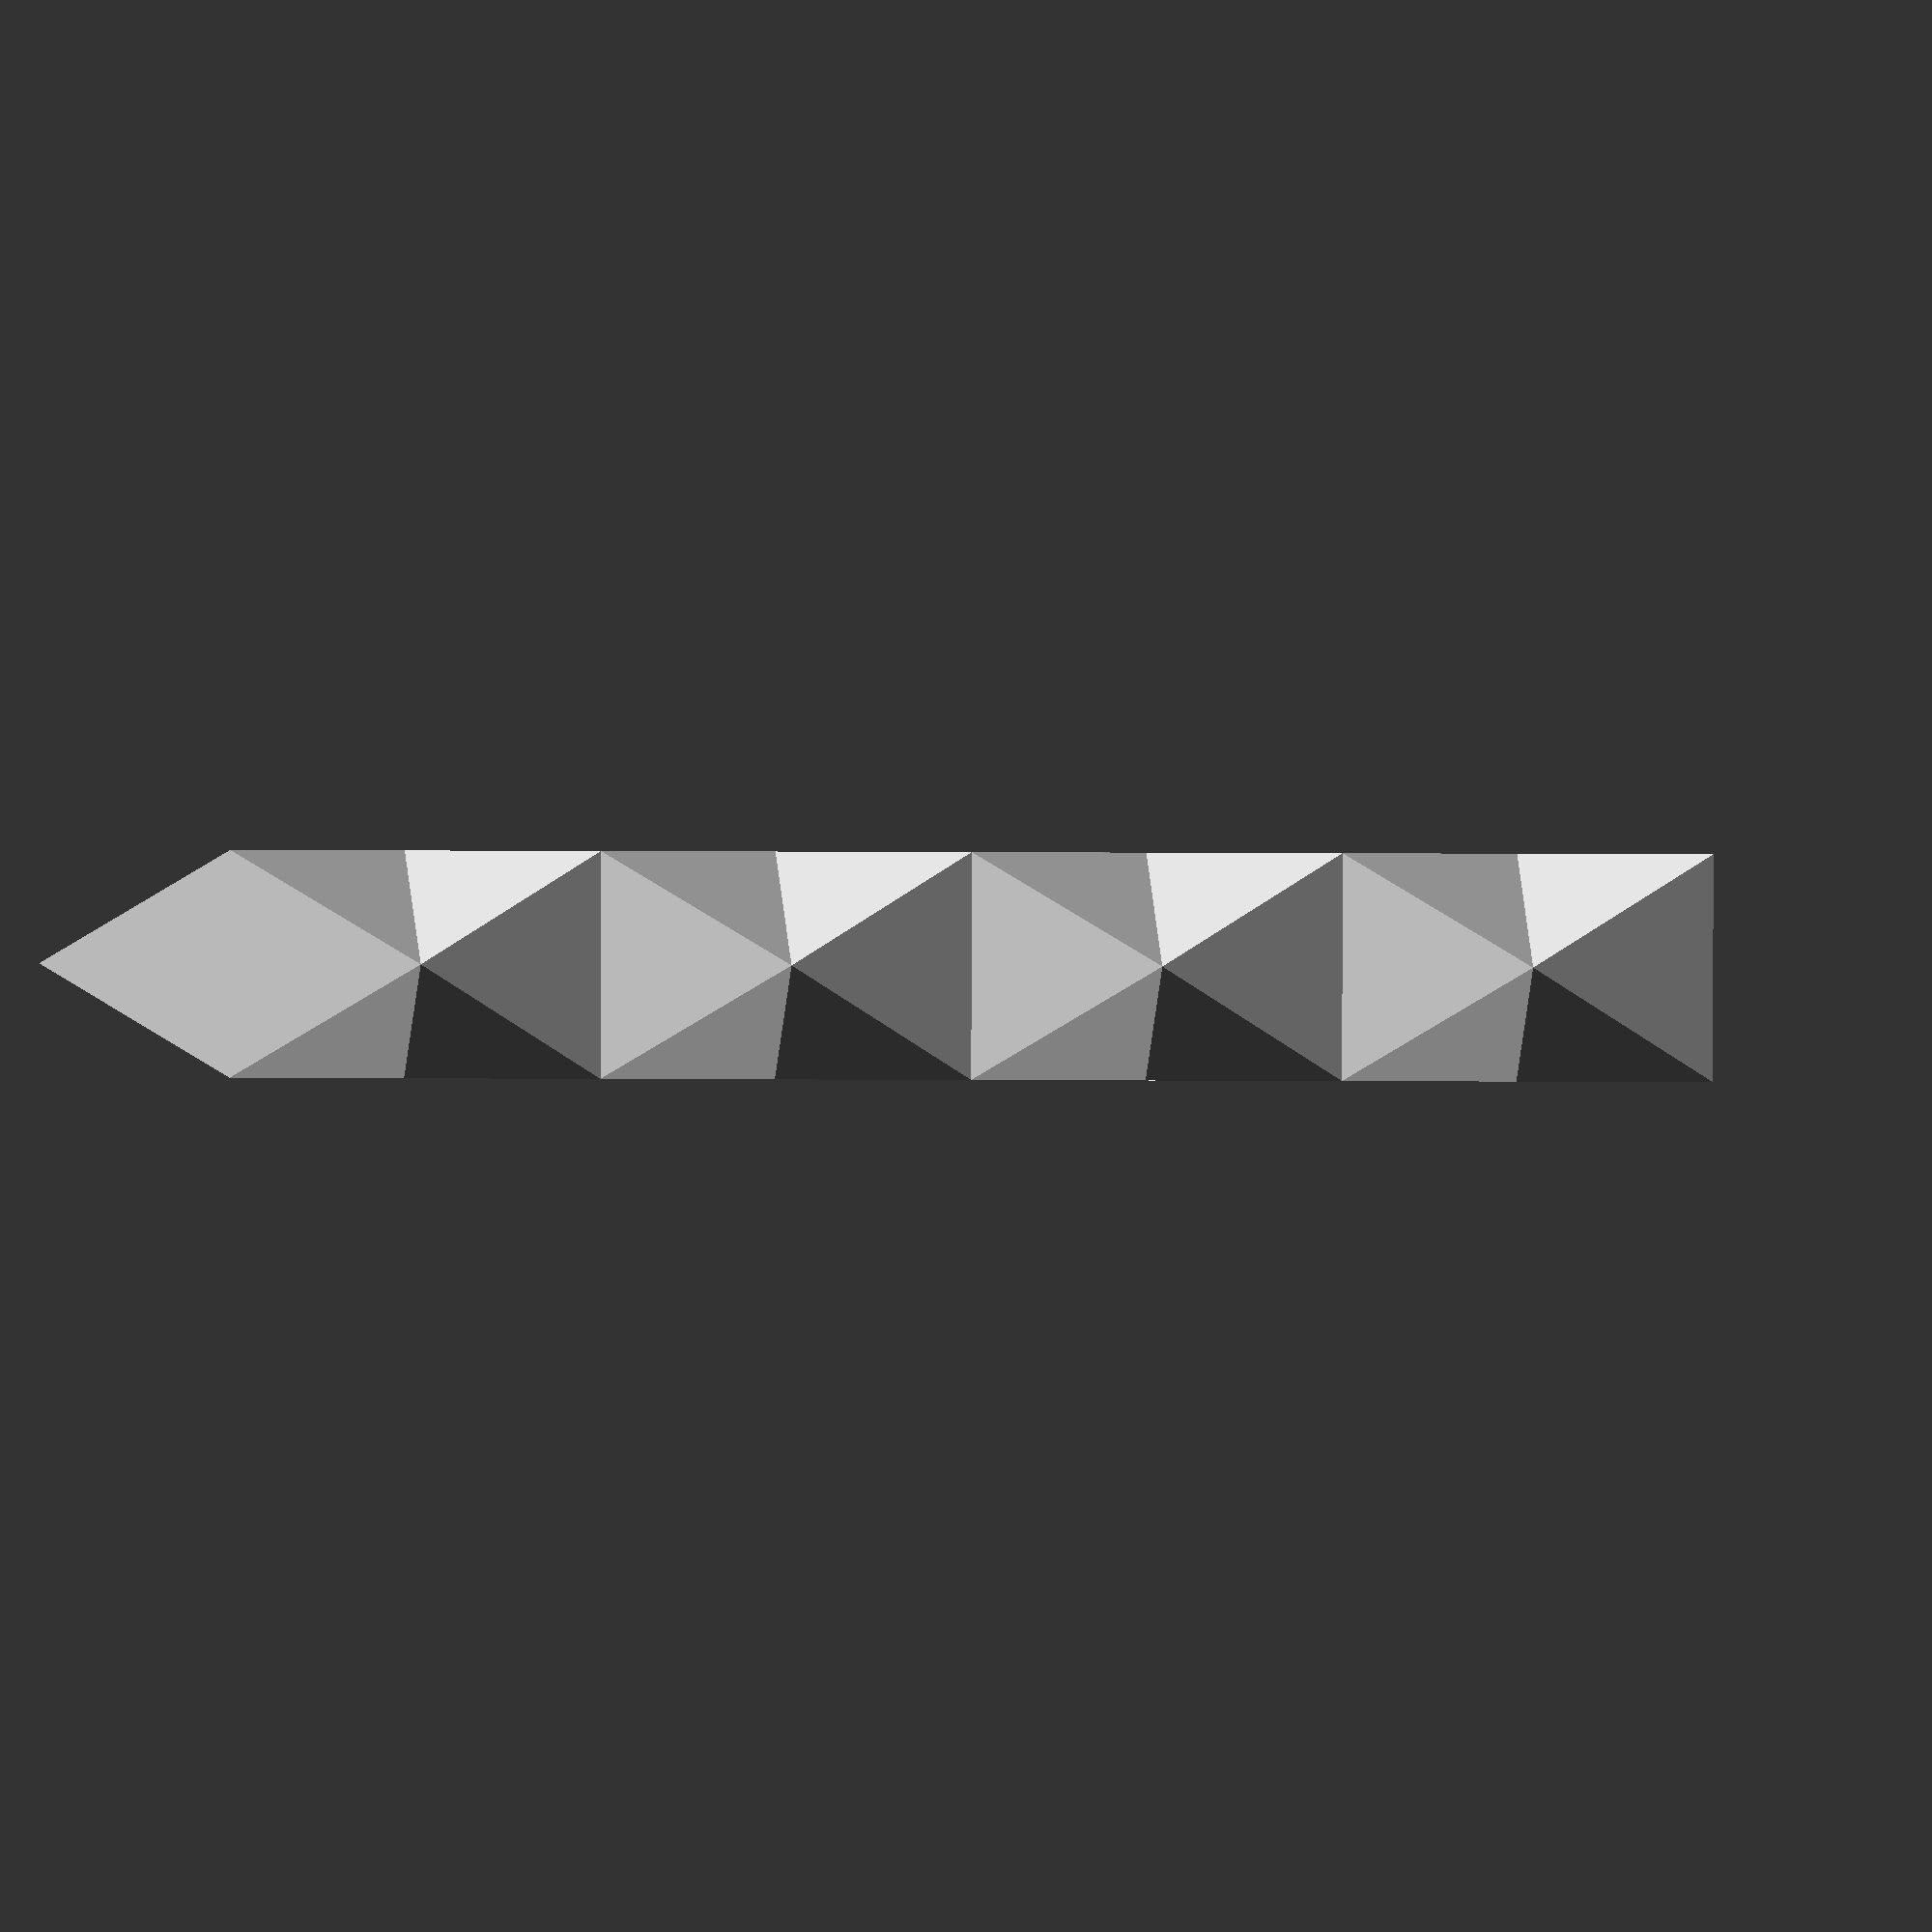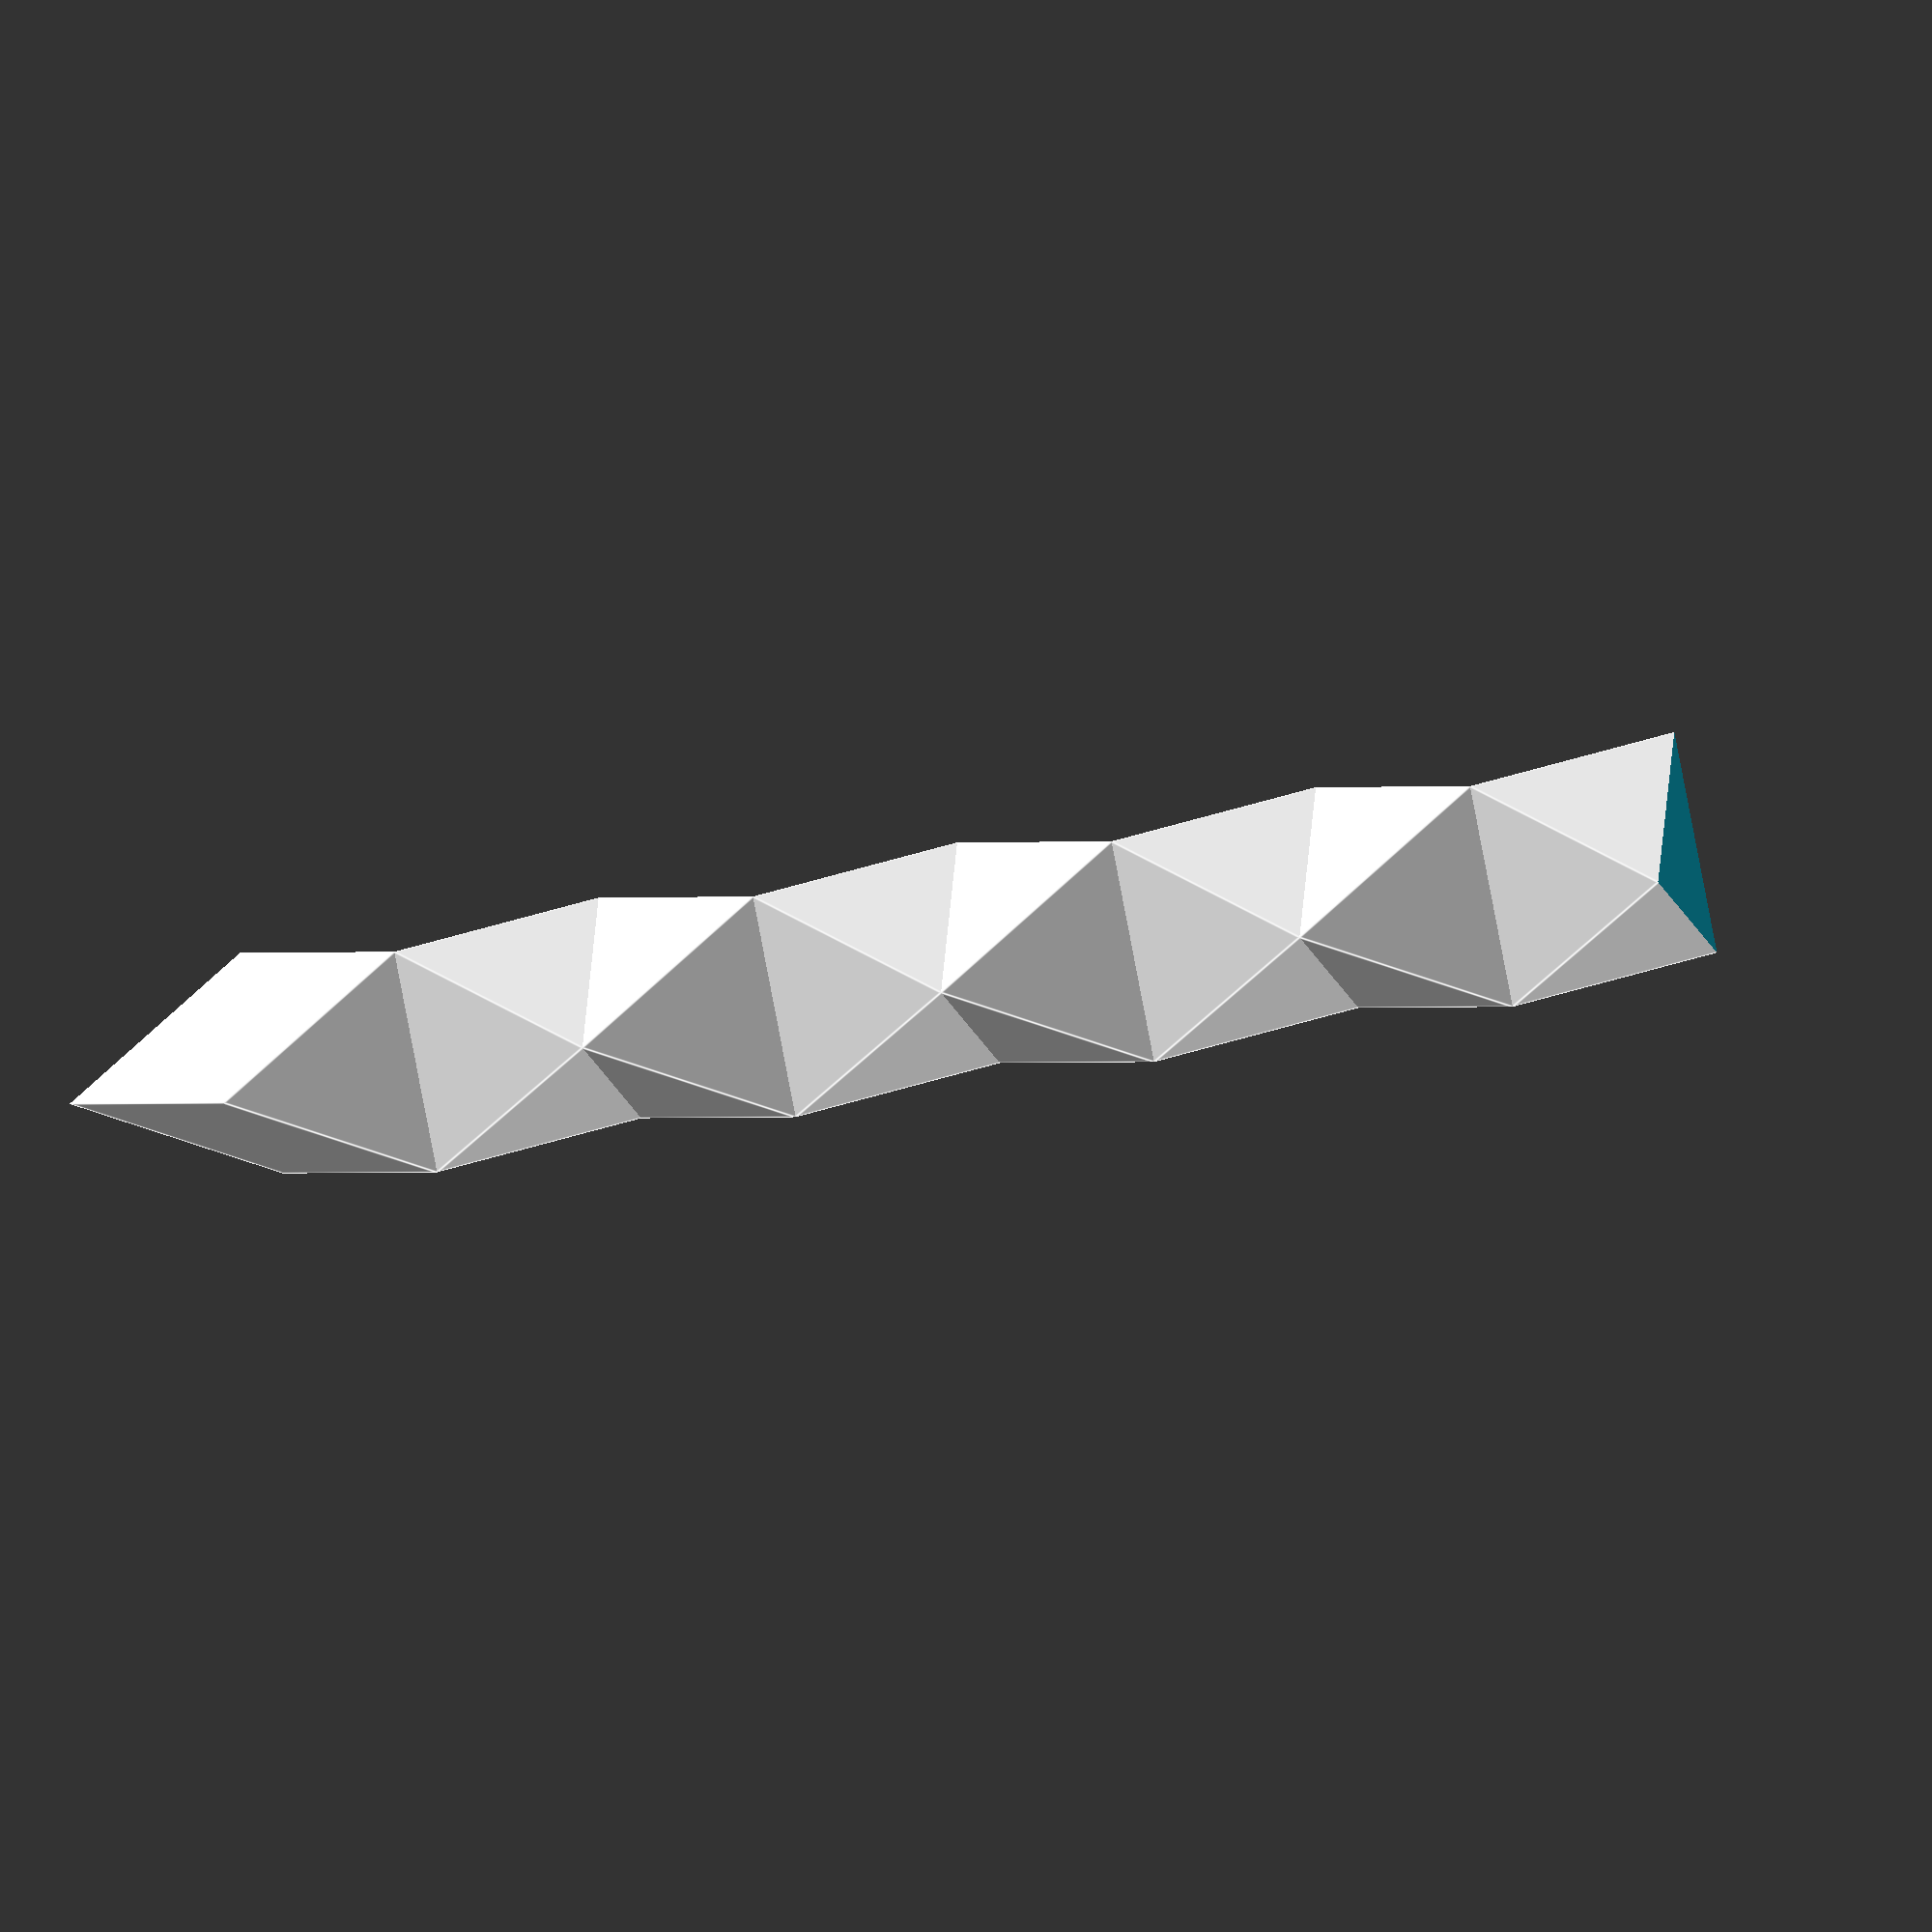
<openscad>

face_diagonal = sqrt(2);
cube_diagonal = sqrt((face_diagonal^2)+1);
angle = asin(face_diagonal/cube_diagonal);
point_height_1 = cos(angle);
point_height_2 = (cube_diagonal-(2*point_height_1));

module diamond(vertical_position=0) {
	rotate([0, 0, vertical_position*60])
	scale([1, 1, 2])
	translate([0, 0, vertical_position * point_height_2])
	translate([0, 0, -point_height_1])
	rotate(angle, [1, -1, 0])
	cube();
}

difference() {
	diamond(0);
	translate([-2, -2, -2])
		cube([4, 4, 2]);
}
diamond(1);
diamond(2);
diamond(3);
diamond(4);
diamond(5);
diamond(6);
diamond(7);


</openscad>
<views>
elev=2.0 azim=47.0 roll=85.2 proj=o view=solid
elev=213.7 azim=209.5 roll=74.5 proj=o view=edges
</views>
